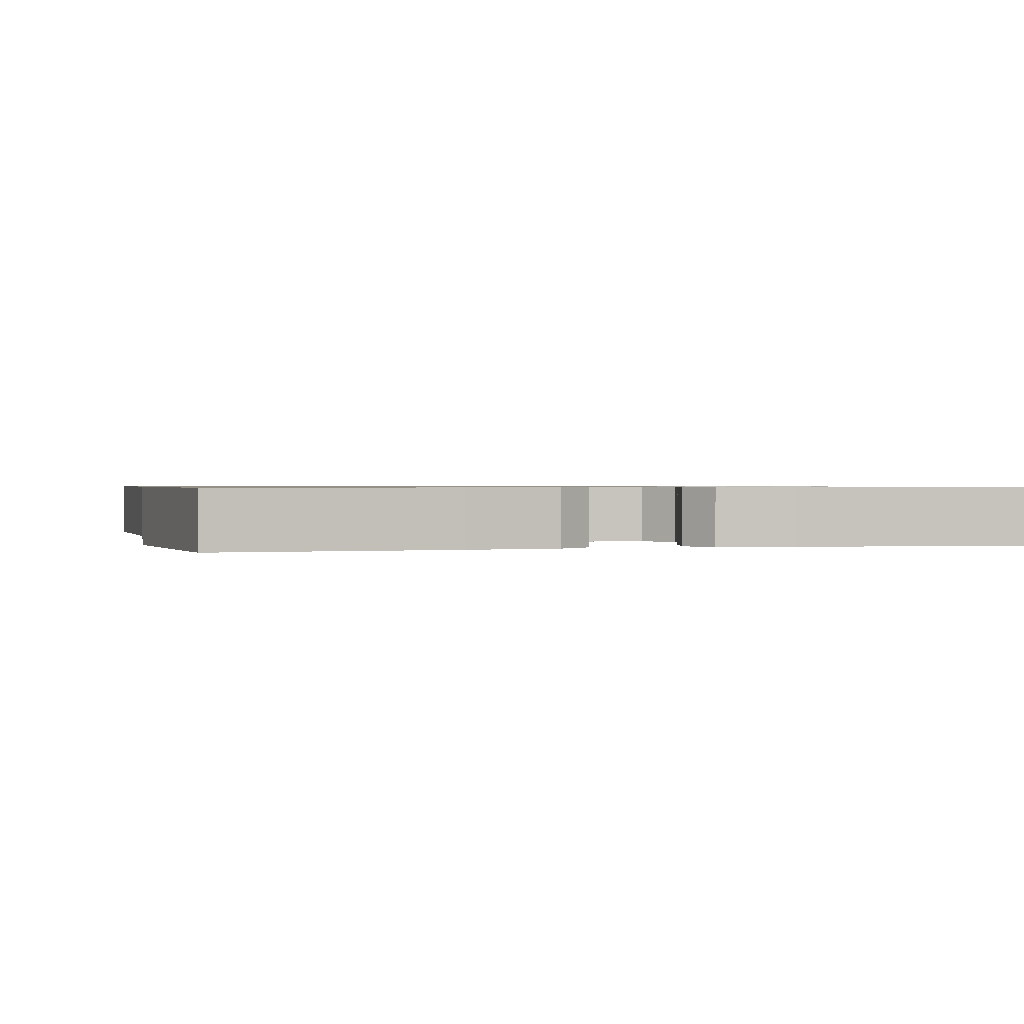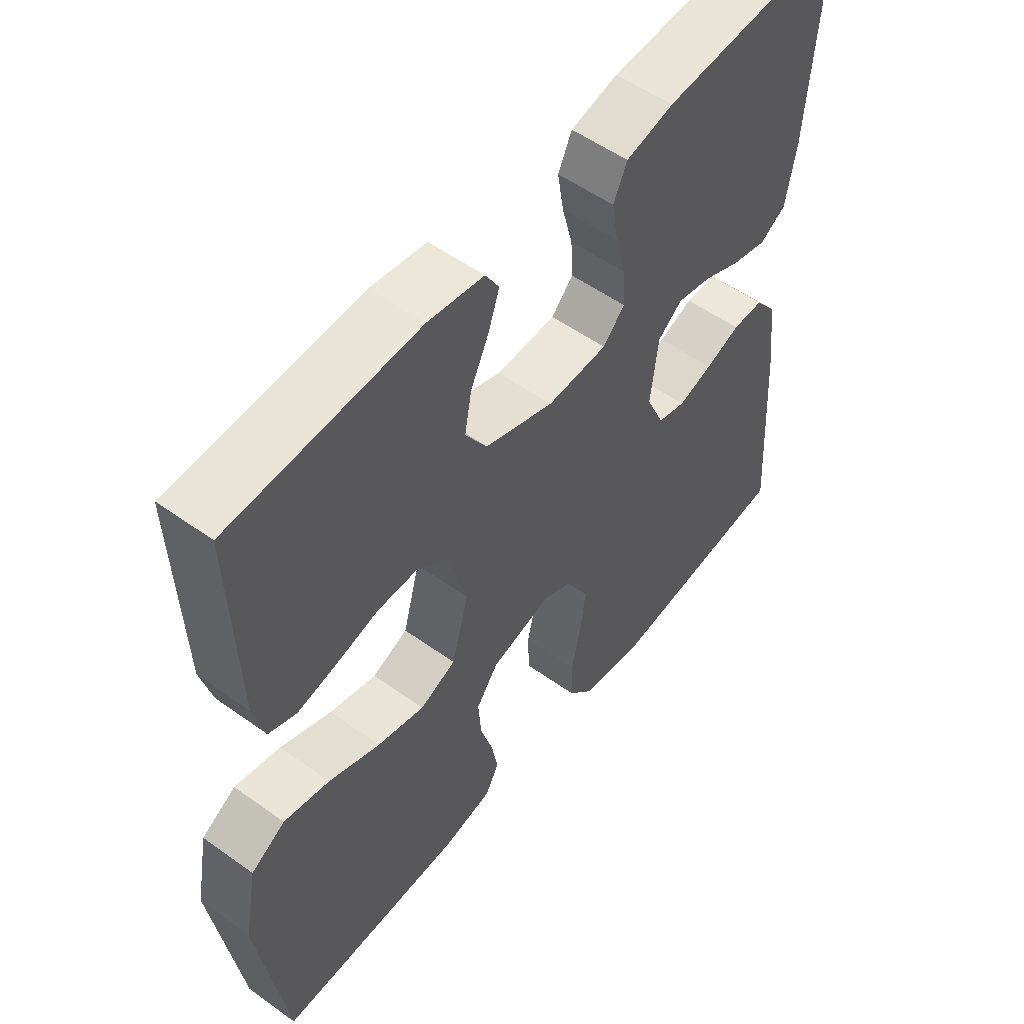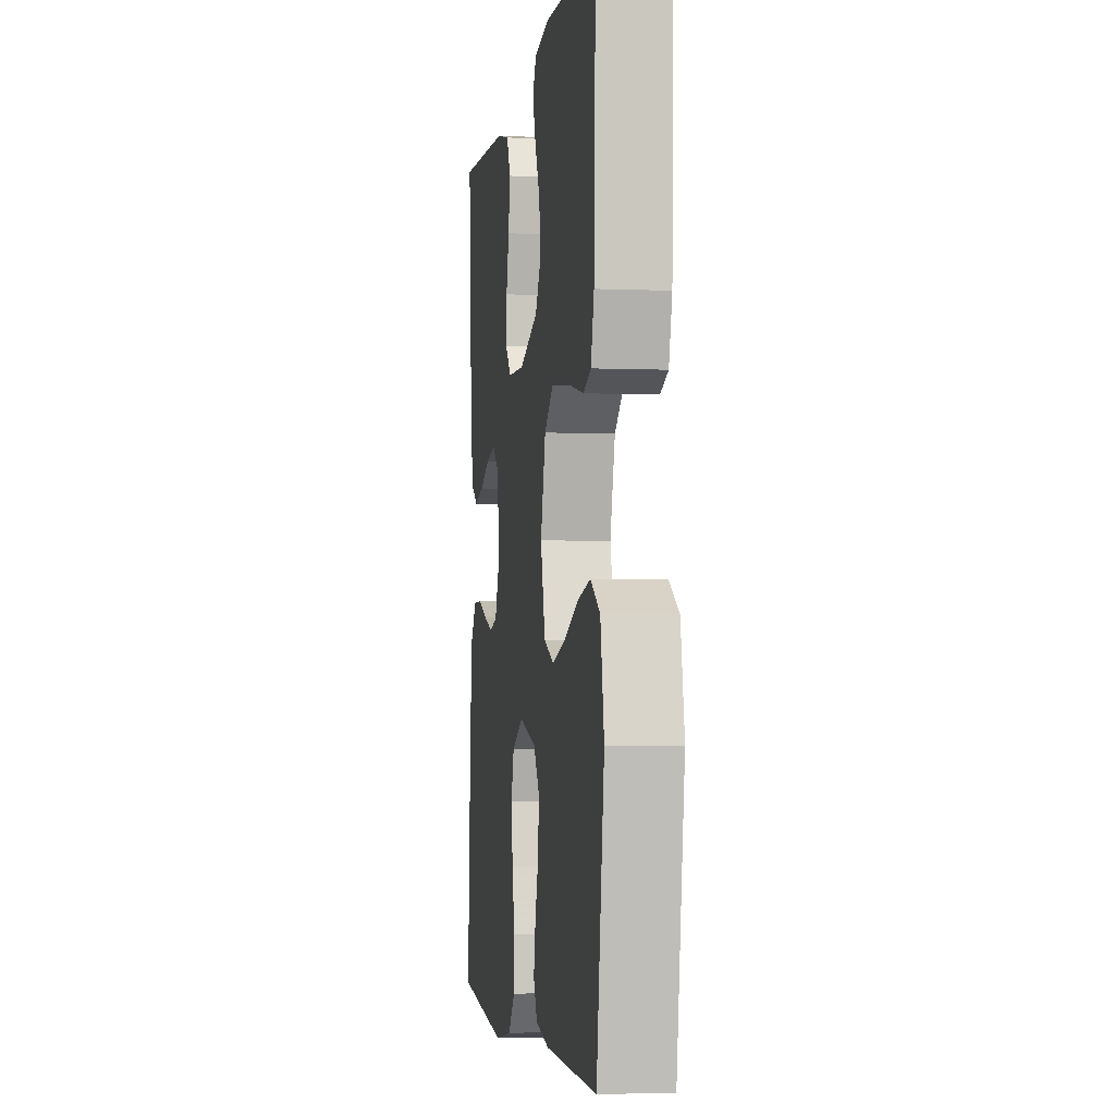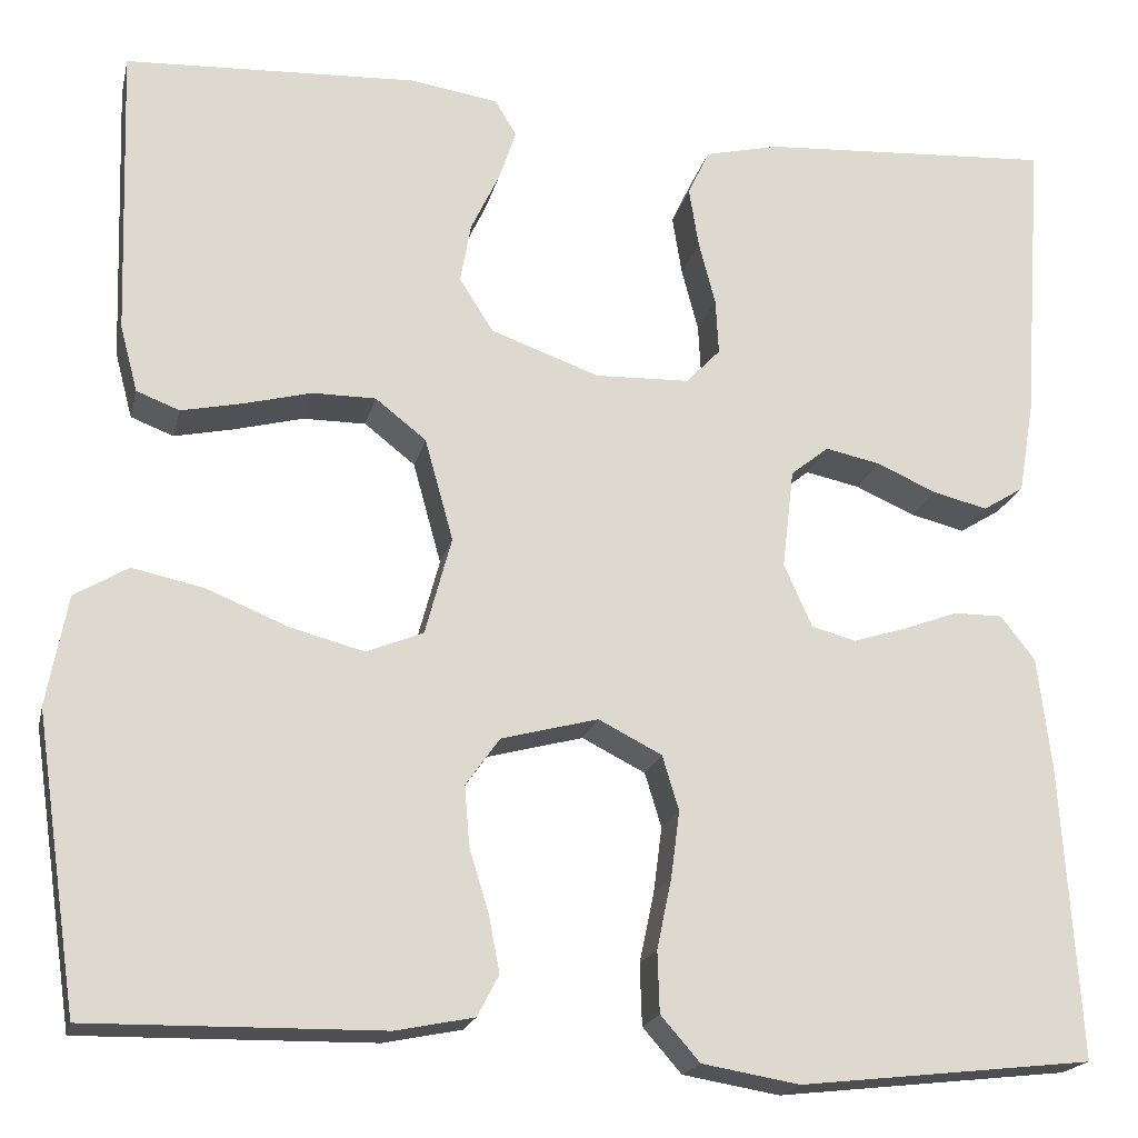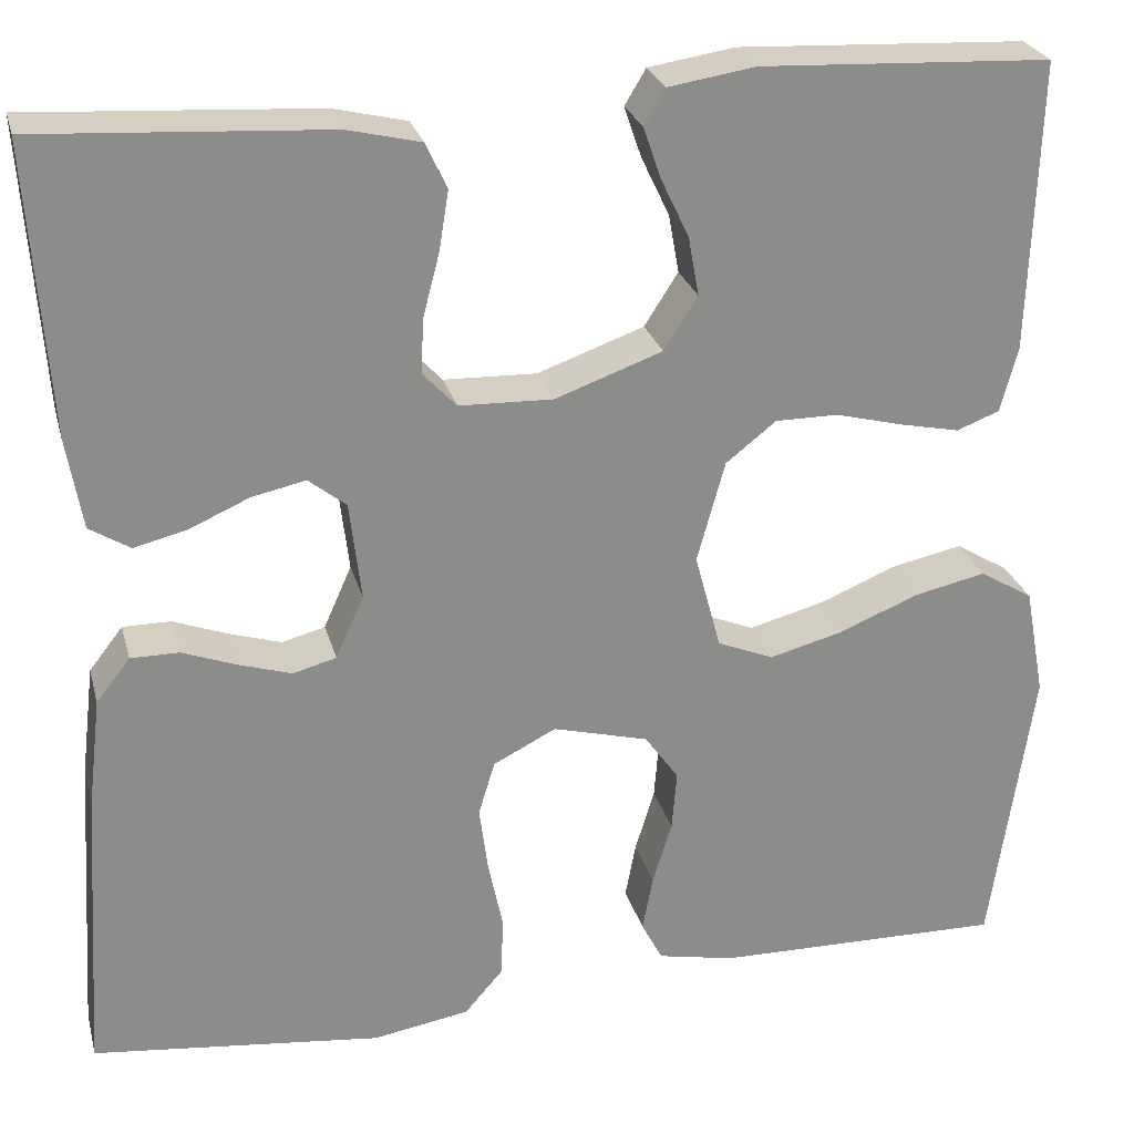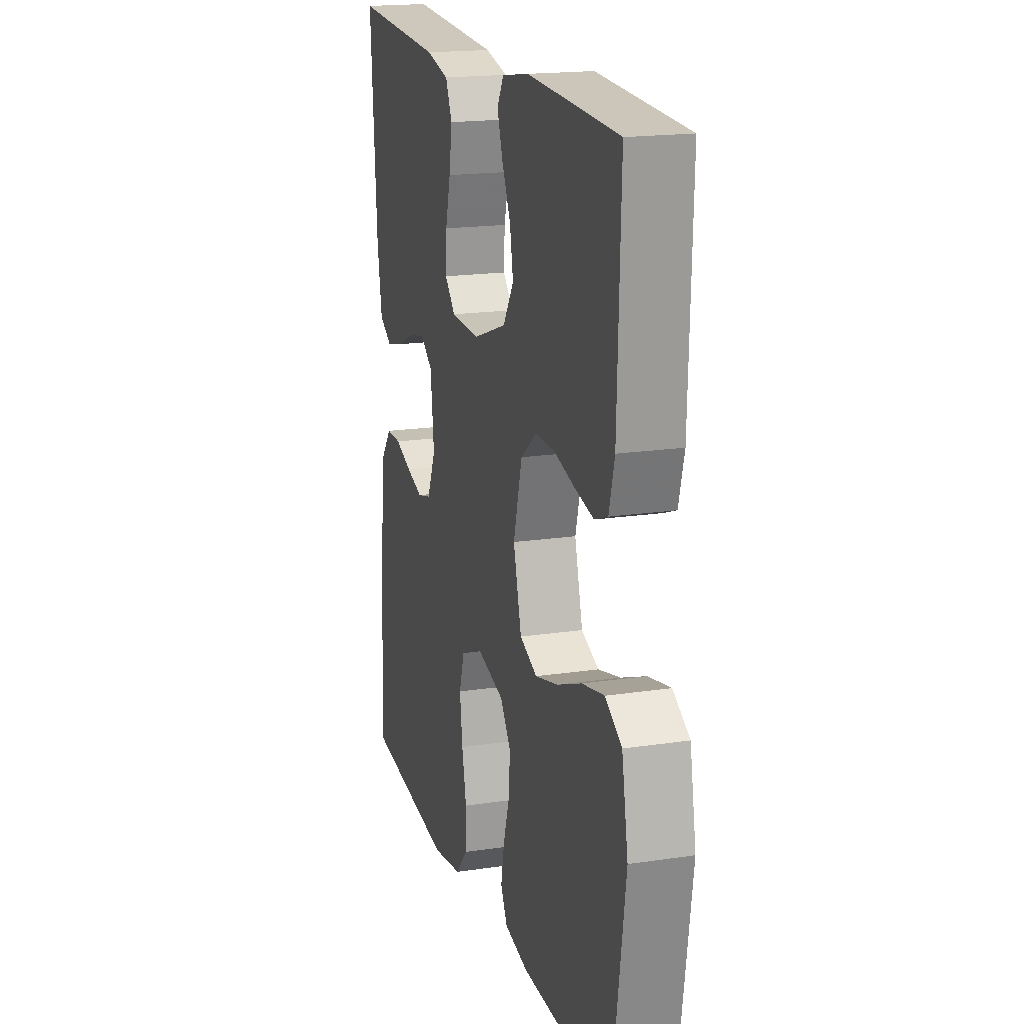
<metadata>
{"format":"obj","ext":"obj","renderer":"f3d","projection":"perspective","resolution":1024,"background":"white","views":[{"elev":0.8,"azim":-105.1,"up":"+Y"},{"elev":54.0,"azim":127.4,"up":"+Z"},{"elev":-3.3,"azim":81.8,"up":"+Z"},{"elev":-19.2,"azim":167.3,"up":"+Z"},{"elev":25.9,"azim":-14.2,"up":"+Z"},{"elev":18.3,"azim":73.8,"up":"+Z"}]}
</metadata>
<code>
v 0.5 0.07 -0.5
v 0.2 0.07 -0.496
v 0.12 0.07 -0.48
v 0.098 0.07 -0.438
v 0.109 0.07 -0.38
v 0.129 0.07 -0.315
v 0.134 0.07 -0.253
v 0.099 0.07 -0.204
v 0 0.07 -0.178
v -0.065 0.07 -0.211
v -0.082 0.07 -0.267
v -0.073 0.07 -0.336
v -0.058 0.07 -0.407
v -0.06 0.07 -0.47
v -0.1 0.07 -0.516
v -0.2 0.07 -0.533
v -0.5 0.07 -0.5
v -0.481 0.07 -0.2
v -0.467 0.07 -0.084
v -0.432 0.07 -0.039
v -0.382 0.07 -0.039
v -0.326 0.07 -0.06
v -0.271 0.07 -0.077
v -0.226 0.07 -0.065
v -0.197 0.07 0
v -0.209 0.07 0.102
v -0.248 0.07 0.133
v -0.304 0.07 0.121
v -0.365 0.07 0.094
v -0.421 0.07 0.08
v -0.463 0.07 0.106
v -0.479 0.07 0.2
v -0.5 0.07 0.5
v -0.2 0.07 0.482
v -0.124 0.07 0.464
v -0.102 0.07 0.417
v -0.112 0.07 0.355
v -0.129 0.07 0.29
v -0.132 0.07 0.233
v -0.097 0.07 0.196
v 0 0.07 0.193
v 0.111 0.07 0.233
v 0.146 0.07 0.288
v 0.135 0.07 0.349
v 0.106 0.07 0.41
v 0.088 0.07 0.463
v 0.11 0.07 0.5
v 0.2 0.07 0.514
v 0.5 0.07 0.5
v 0.49 0.07 0.2
v 0.472 0.07 0.132
v 0.428 0.07 0.115
v 0.366 0.07 0.128
v 0.296 0.07 0.146
v 0.231 0.07 0.146
v 0.179 0.07 0.105
v 0.15 0.07 0
v 0.177 0.07 -0.1
v 0.235 0.07 -0.124
v 0.311 0.07 -0.104
v 0.394 0.07 -0.07
v 0.468 0.07 -0.054
v 0.523 0.07 -0.087
v 0.544 0.07 -0.2
v 0.5 0 -0.5
v 0.2 0 -0.496
v 0.12 0 -0.48
v 0.098 0 -0.438
v 0.109 0 -0.38
v 0.129 0 -0.315
v 0.134 0 -0.253
v 0.099 0 -0.204
v 0 0 -0.178
v -0.065 0 -0.211
v -0.082 0 -0.267
v -0.073 0 -0.336
v -0.058 0 -0.407
v -0.06 0 -0.47
v -0.1 0 -0.516
v -0.2 0 -0.533
v -0.5 0 -0.5
v -0.481 0 -0.2
v -0.467 0 -0.084
v -0.432 0 -0.039
v -0.382 0 -0.039
v -0.326 0 -0.06
v -0.271 0 -0.077
v -0.226 0 -0.065
v -0.197 0 0
v -0.209 0 0.102
v -0.248 0 0.133
v -0.304 0 0.121
v -0.365 0 0.094
v -0.421 0 0.08
v -0.463 0 0.106
v -0.479 0 0.2
v -0.5 0 0.5
v -0.2 0 0.482
v -0.124 0 0.464
v -0.102 0 0.417
v -0.112 0 0.355
v -0.129 0 0.29
v -0.132 0 0.233
v -0.097 0 0.196
v 0 0 0.193
v 0.111 0 0.233
v 0.146 0 0.288
v 0.135 0 0.349
v 0.106 0 0.41
v 0.088 0 0.463
v 0.11 0 0.5
v 0.2 0 0.514
v 0.5 0 0.5
v 0.49 0 0.2
v 0.472 0 0.132
v 0.428 0 0.115
v 0.366 0 0.128
v 0.296 0 0.146
v 0.231 0 0.146
v 0.179 0 0.105
v 0.15 0 0
v 0.177 0 -0.1
v 0.235 0 -0.124
v 0.311 0 -0.104
v 0.394 0 -0.07
v 0.468 0 -0.054
v 0.523 0 -0.087
v 0.544 0 -0.2
f 60 61 62 63
f 59 60 63 64
f 51 52 53 54
f 49 50 51 54
f 49 54 55
f 48 49 55 56
f 44 45 46 47
f 43 44 47 48
f 35 36 37 38
f 35 38 39
f 34 35 39
f 33 34 39
f 32 33 39 40
f 28 29 30 31
f 27 28 31 32
f 19 20 21 22
f 19 22 23
f 18 19 23
f 17 18 23 24
f 15 16 17 24
f 12 13 14 15
f 11 12 15 24
f 3 4 5 6
f 3 6 7
f 2 3 7
f 59 64 1 2
f 58 59 2 7
f 57 58 7 8
f 43 48 56 57
f 42 43 57 8
f 41 42 8 9
f 27 32 40 41
f 26 27 41
f 25 26 41 9
f 10 11 24 25
f 9 10 25
f 127 126 125 124
f 128 127 124 123
f 118 117 116 115
f 118 115 114 113
f 119 118 113
f 120 119 113 112
f 111 110 109 108
f 112 111 108 107
f 102 101 100 99
f 103 102 99
f 103 99 98
f 103 98 97
f 104 103 97 96
f 95 94 93 92
f 96 95 92 91
f 86 85 84 83
f 87 86 83
f 87 83 82
f 88 87 82 81
f 88 81 80 79
f 79 78 77 76
f 88 79 76 75
f 70 69 68 67
f 71 70 67
f 71 67 66
f 66 65 128 123
f 71 66 123 122
f 72 71 122 121
f 121 120 112 107
f 72 121 107 106
f 73 72 106 105
f 105 104 96 91
f 105 91 90
f 73 105 90 89
f 89 88 75 74
f 89 74 73
f 1 65 66 2
f 2 66 67 3
f 3 67 68 4
f 4 68 69 5
f 5 69 70 6
f 6 70 71 7
f 7 71 72 8
f 8 72 73 9
f 9 73 74 10
f 10 74 75 11
f 11 75 76 12
f 12 76 77 13
f 13 77 78 14
f 14 78 79 15
f 15 79 80 16
f 16 80 81 17
f 17 81 82 18
f 18 82 83 19
f 19 83 84 20
f 20 84 85 21
f 21 85 86 22
f 22 86 87 23
f 23 87 88 24
f 24 88 89 25
f 25 89 90 26
f 26 90 91 27
f 27 91 92 28
f 28 92 93 29
f 29 93 94 30
f 30 94 95 31
f 31 95 96 32
f 32 96 97 33
f 33 97 98 34
f 34 98 99 35
f 35 99 100 36
f 36 100 101 37
f 37 101 102 38
f 38 102 103 39
f 39 103 104 40
f 40 104 105 41
f 41 105 106 42
f 42 106 107 43
f 43 107 108 44
f 44 108 109 45
f 45 109 110 46
f 46 110 111 47
f 47 111 112 48
f 48 112 113 49
f 49 113 114 50
f 50 114 115 51
f 51 115 116 52
f 52 116 117 53
f 53 117 118 54
f 54 118 119 55
f 55 119 120 56
f 56 120 121 57
f 57 121 122 58
f 58 122 123 59
f 59 123 124 60
f 60 124 125 61
f 61 125 126 62
f 62 126 127 63
f 63 127 128 64
f 64 128 65 1

</code>
